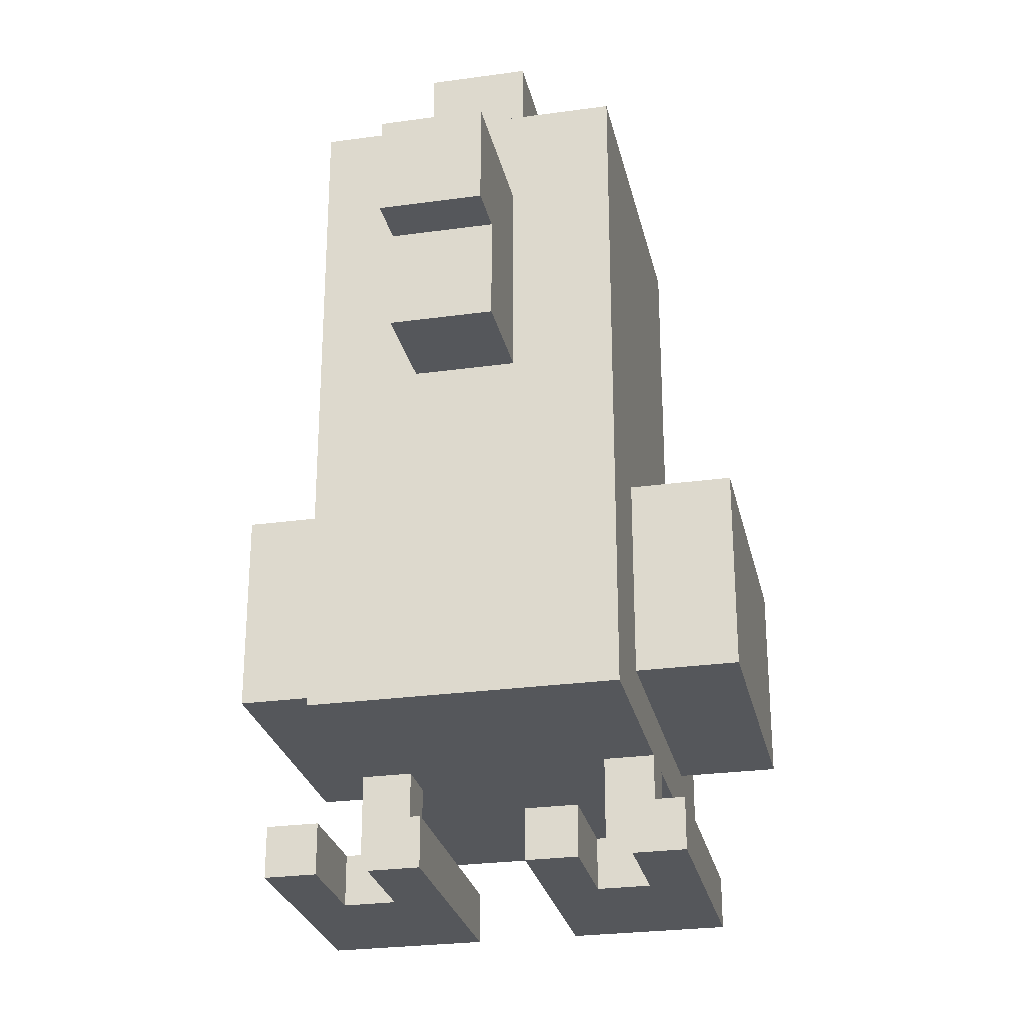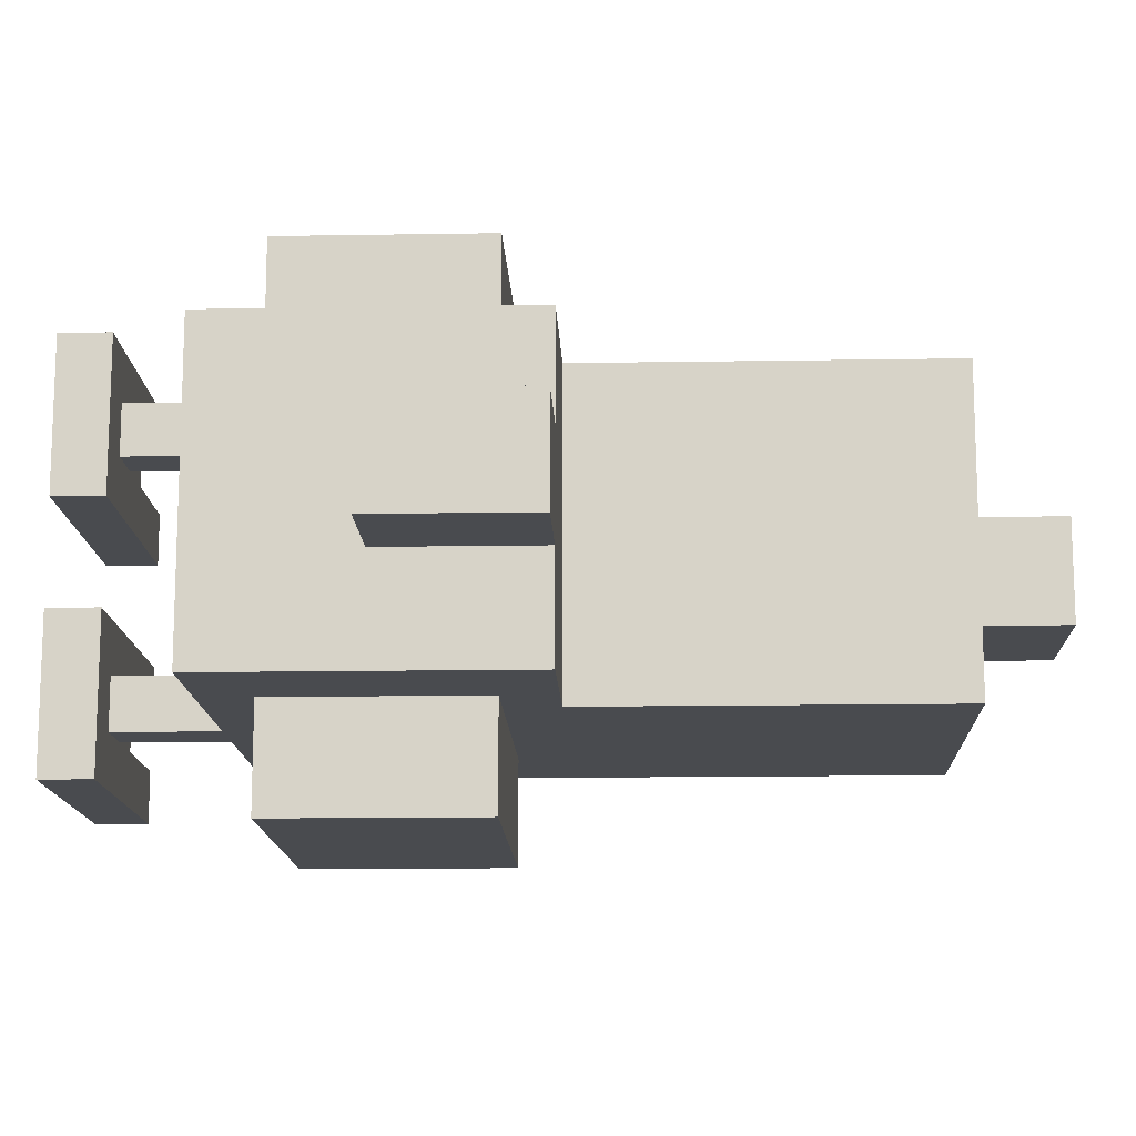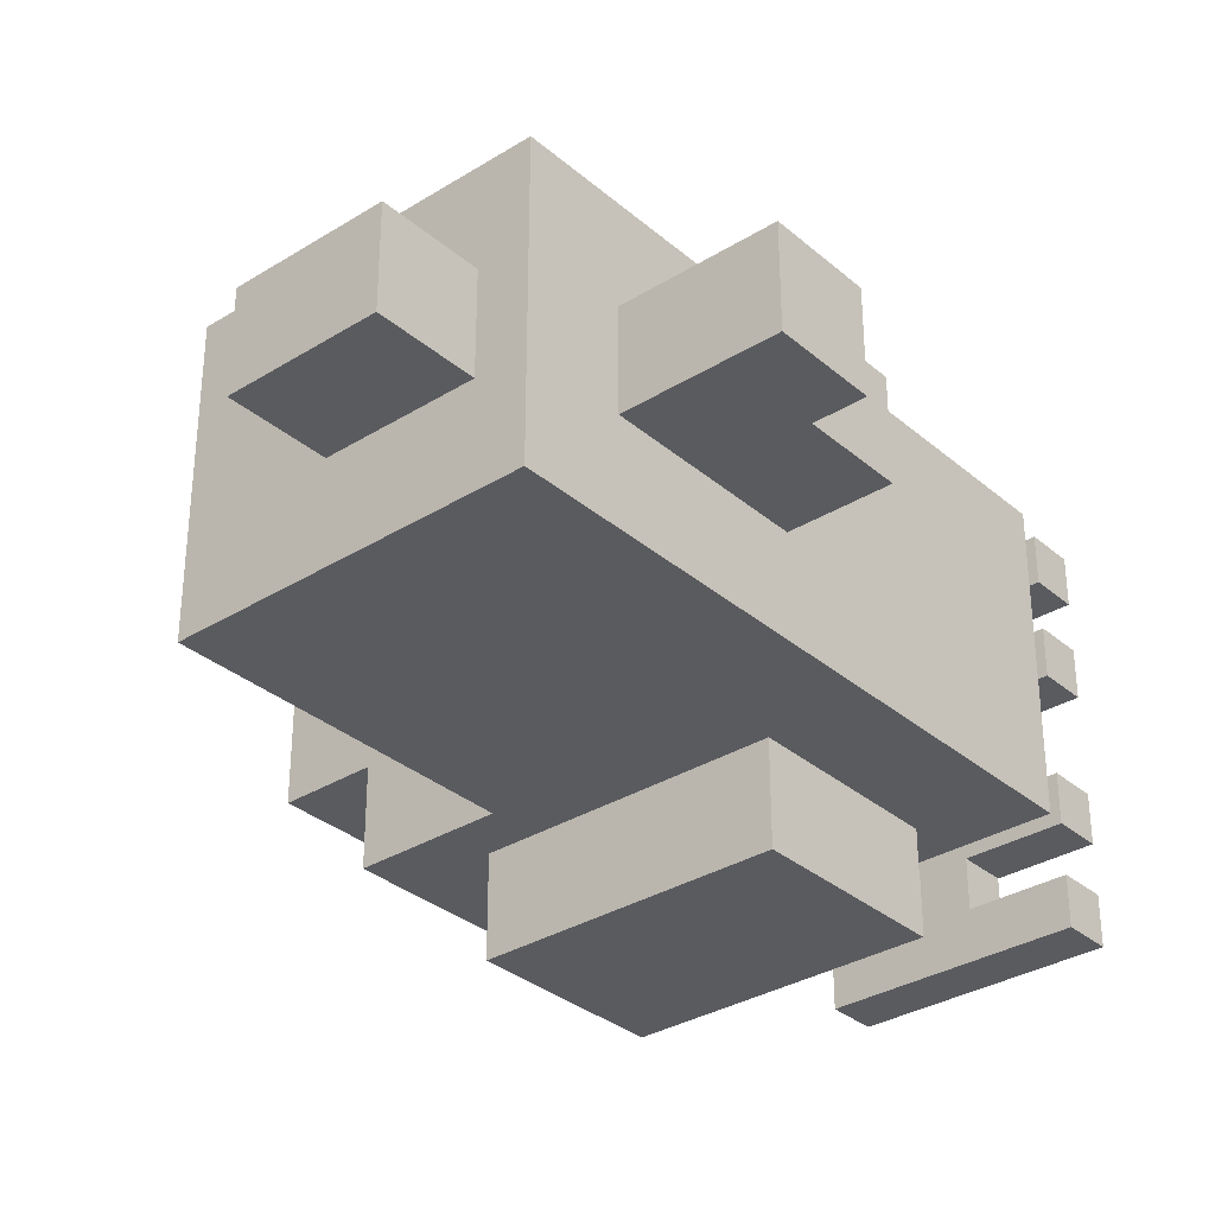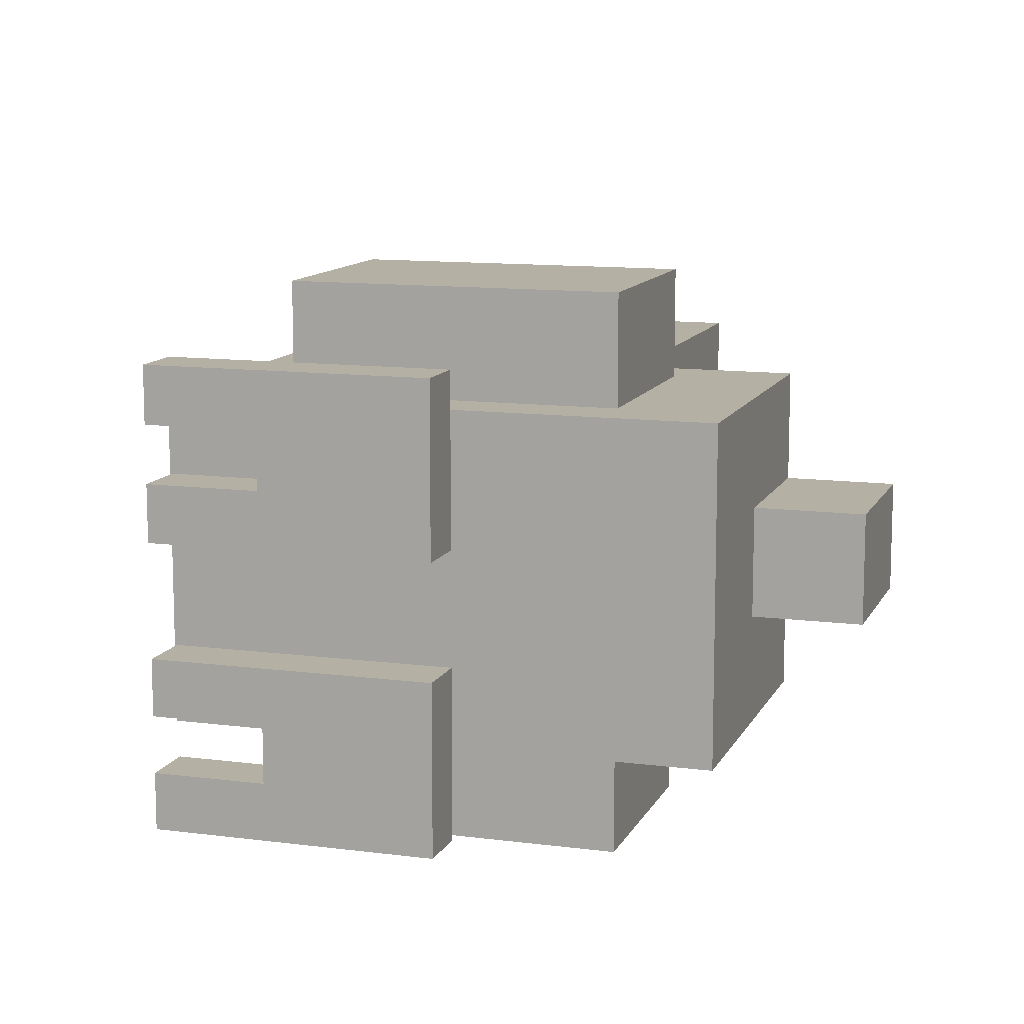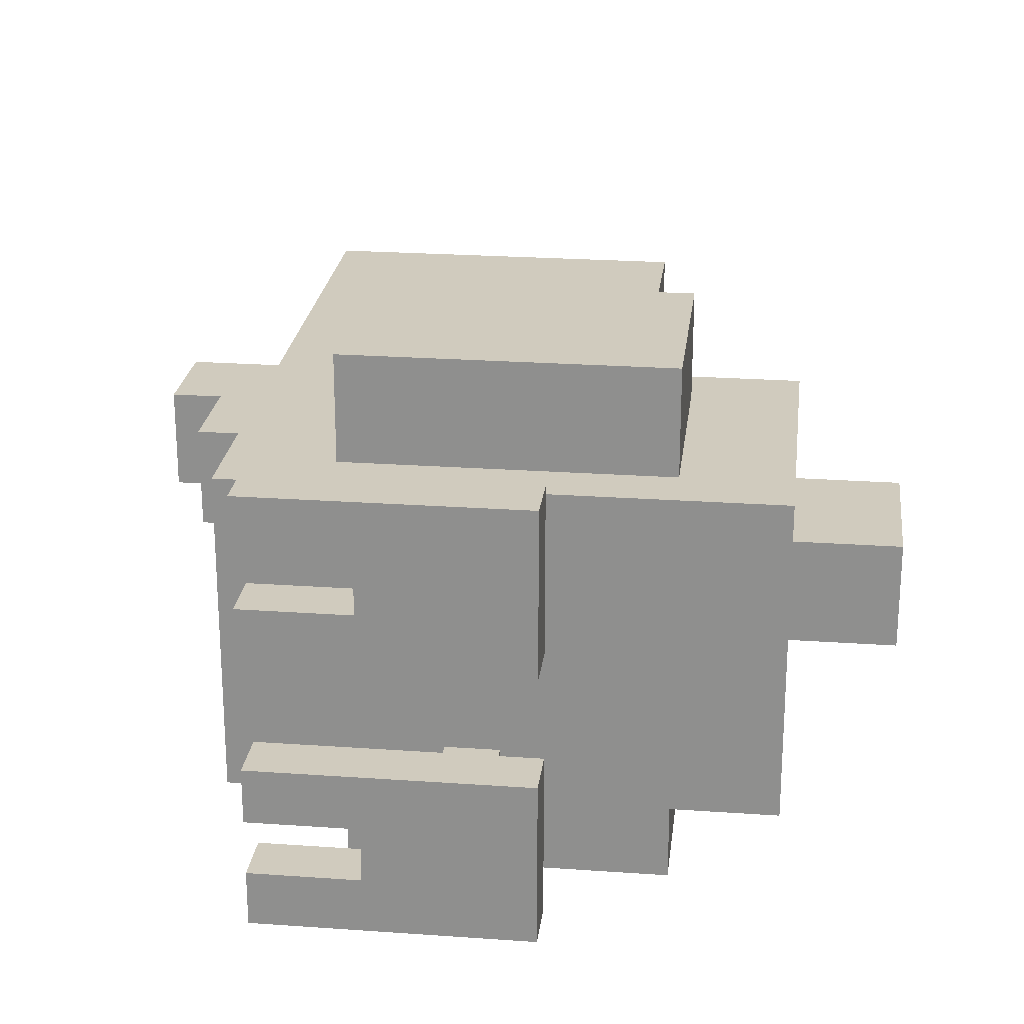
<metadata>
{"format":"obj","ext":"obj","renderer":"f3d","projection":"perspective","resolution":1024,"background":"white","views":[{"elev":-26.8,"azim":-77.8,"up":"+Y"},{"elev":-14.0,"azim":92.1,"up":"+Z"},{"elev":-32.8,"azim":-139.4,"up":"+Z"},{"elev":11.5,"azim":17.7,"up":"+Z"},{"elev":23.6,"azim":6.8,"up":"+Z"}]}
</metadata>
<code>
o
v -0.8 1.2 0
v -0.8 1.2 -0.2
v -0.8 1.4 0
v -0.8 1.4 -0.2
v -0.7 1 0
v -0.7 1 -0.2
v -0.7 1.2 0
v -0.7 1.2 -0.2
v -0.5 0.3 0.2
v -0.5 0.3 -0.4
v -0.5 0.4 0.2
v -0.5 0.4 -0.4
v -0.5 1 0
v -0.5 1 -0.2
v -0.5 1.2 0
v -0.5 1.2 -0.2
v -0.5 1.4 0
v -0.5 1.4 -0.2
v -0.5 1.6 0.2
v -0.5 1.6 -0.4
v -0.4 0 0.3
v -0.4 0 0.2
v -0.4 0 0.1
v -0.4 0 0
v -0.4 0 -0.2
v -0.4 0 -0.3
v -0.4 0 -0.4
v -0.4 0 -0.5
v -0.4 0.1 0.3
v -0.4 0.1 0.2
v -0.4 0.1 0.1
v -0.4 0.1 0
v -0.4 0.1 -0.2
v -0.4 0.1 -0.3
v -0.4 0.1 -0.4
v -0.4 0.1 -0.5
v -0.4 1.6 0
v -0.4 1.6 -0.2
v -0.4 1.8 0
v -0.4 1.8 -0.2
v -0.3 0.4 0.4
v -0.3 0.4 0.3
v -0.3 0.4 0.2
v -0.3 0.4 -0.4
v -0.3 0.4 -0.5
v -0.3 0.4 -0.6
v -0.3 0.8 0.4
v -0.3 0.8 0.3
v -0.3 0.8 0.2
v -0.3 0.8 -0.4
v -0.3 0.8 -0.5
v -0.3 0.8 -0.6
v -0.2 0 0.2
v -0.2 0 0.1
v -0.2 0 -0.3
v -0.2 0 -0.4
v -0.2 0.1 0.2
v -0.2 0.1 0.1
v -0.2 0.1 -0.3
v -0.2 0.1 -0.4
v -0.1 0.1 0.2
v -0.1 0.1 0.1
v -0.1 0.1 -0.3
v -0.1 0.1 -0.4
v -0.1 0.3 0.2
v -0.1 0.3 0.1
v -0.1 0.3 -0.3
v -0.1 0.3 -0.4
v -0.1 1.6 0
v -0.1 1.6 -0.2
v -0.1 1.8 0
v -0.1 1.8 -0.2
v 5.96e-08 0.1 0.2
v 5.96e-08 0.1 0.1
v 5.96e-08 0.1 -0.3
v 5.96e-08 0.1 -0.4
v 5.96e-08 0.3 0.2
v 5.96e-08 0.3 0.1
v 5.96e-08 0.3 -0.3
v 5.96e-08 0.3 -0.4
v 0.1 0 0.3
v 0.1 0 0
v 0.1 0 -0.2
v 0.1 0 -0.5
v 0.1 0.1 0.3
v 0.1 0.1 0
v 0.1 0.1 -0.2
v 0.1 0.1 -0.5
v 0.2 0.9 0.2
v 0.2 0.9 -0.4
v 0.2 1.6 0.2
v 0.2 1.6 -0.4
v 0.3 0.4 0.4
v 0.3 0.4 0.3
v 0.3 0.4 0.2
v 0.3 0.4 -0.4
v 0.3 0.4 -0.5
v 0.3 0.4 -0.6
v 0.3 0.8 0.4
v 0.3 0.8 0.3
v 0.3 0.8 0.2
v 0.3 0.8 -0.4
v 0.3 0.8 -0.5
v 0.3 0.8 -0.6
v 0.5 0.3 0.2
v 0.5 0.3 -0.4
v 0.5 0.4 0.2
v 0.5 0.4 -0.4
v 0.5 0.6 0
v 0.5 0.6 -0.2
v 0.5 0.9 0.2
v 0.5 0.9 0
v 0.5 0.9 -0.2
v 0.5 0.9 -0.4
v 0.7 0.6 0
v 0.7 0.6 -0.2
v 0.7 0.9 0
v 0.7 0.9 -0.2
v -0.3 0.4 0.4
v -0.3 0.8 0.4
v 0.3 0.4 0.4
v 0.3 0.8 0.4
v -0.4 0 0.3
v -0.4 0.1 0.3
v 0.1 0 0.3
v 0.1 0.1 0.3
v -0.5 0.3 0.2
v -0.5 0.4 0.2
v -0.5 1.6 0.2
v -0.3 0.4 0.2
v -0.3 0.8 0.2
v -0.3 1.3 0.2
v -0.3 1.4 0.2
v -0.2 1.3 0.2
v -0.2 1.4 0.2
v -0.1 0.1 0.2
v -0.1 0.3 0.2
v 5.96e-08 0.1 0.2
v 5.96e-08 0.3 0.2
v 0.2 0.9 0.2
v 0.2 1.6 0.2
v 0.3 0.4 0.2
v 0.3 0.8 0.2
v 0.5 0.3 0.2
v 0.5 0.4 0.2
v 0.5 0.9 0.2
v -0.4 0 0.1
v -0.4 0.1 0.1
v -0.2 0 0.1
v -0.2 0.1 0.1
v -0.8 1.2 0
v -0.8 1.4 0
v -0.7 1 0
v -0.7 1.2 0
v -0.5 1 0
v -0.5 1.2 0
v -0.5 1.4 0
v -0.4 1.6 0
v -0.4 1.8 0
v -0.1 1.6 0
v -0.1 1.8 0
v 0.5 0.6 0
v 0.5 0.9 0
v 0.7 0.6 0
v 0.7 0.9 0
v -0.4 0 -0.2
v -0.4 0.1 -0.2
v 0.1 0 -0.2
v 0.1 0.1 -0.2
v -0.1 0.1 -0.3
v -0.1 0.3 -0.3
v 5.96e-08 0.1 -0.3
v 5.96e-08 0.3 -0.3
v -0.4 0 -0.4
v -0.4 0.1 -0.4
v -0.2 0 -0.4
v -0.2 0.1 -0.4
v -0.4 0 0.2
v -0.4 0.1 0.2
v -0.2 0 0.2
v -0.2 0.1 0.2
v -0.1 0.1 0.1
v -0.1 0.3 0.1
v 5.96e-08 0.1 0.1
v 5.96e-08 0.3 0.1
v -0.4 0 0
v -0.4 0.1 0
v 0.1 0 0
v 0.1 0.1 0
v -0.8 1.2 -0.2
v -0.8 1.4 -0.2
v -0.7 1 -0.2
v -0.7 1.2 -0.2
v -0.5 1 -0.2
v -0.5 1.2 -0.2
v -0.5 1.4 -0.2
v -0.4 1.6 -0.2
v -0.4 1.8 -0.2
v -0.1 1.6 -0.2
v -0.1 1.8 -0.2
v 0.5 0.6 -0.2
v 0.5 0.9 -0.2
v 0.7 0.6 -0.2
v 0.7 0.9 -0.2
v -0.4 0 -0.3
v -0.4 0.1 -0.3
v -0.2 0 -0.3
v -0.2 0.1 -0.3
v -0.5 0.3 -0.4
v -0.5 0.4 -0.4
v -0.5 1.6 -0.4
v -0.3 0.4 -0.4
v -0.3 0.8 -0.4
v -0.3 1.3 -0.4
v -0.3 1.4 -0.4
v -0.2 1.3 -0.4
v -0.2 1.4 -0.4
v -0.1 0.1 -0.4
v -0.1 0.3 -0.4
v 5.96e-08 0.1 -0.4
v 5.96e-08 0.3 -0.4
v 0.2 0.9 -0.4
v 0.2 1.6 -0.4
v 0.3 0.4 -0.4
v 0.3 0.8 -0.4
v 0.5 0.3 -0.4
v 0.5 0.4 -0.4
v 0.5 0.9 -0.4
v -0.4 0 -0.5
v -0.4 0.1 -0.5
v 0.1 0 -0.5
v 0.1 0.1 -0.5
v -0.3 0.4 -0.6
v -0.3 0.8 -0.6
v 0.3 0.4 -0.6
v 0.3 0.8 -0.6
v -0.4 0 0.3
v 0.1 0 0.3
v -0.4 0 0.2
v -0.2 0 0.2
v -0.4 0 0.1
v -0.2 0 0.1
v -0.4 0 0
v 0.1 0 0
v -0.4 0 -0.2
v 0.1 0 -0.2
v -0.4 0 -0.3
v -0.2 0 -0.3
v -0.4 0 -0.4
v -0.2 0 -0.4
v -0.4 0 -0.5
v 0.1 0 -0.5
v -0.5 0.3 0.2
v -0.1 0.3 0.2
v 5.96e-08 0.3 0.2
v 0.5 0.3 0.2
v -0.1 0.3 0.1
v 5.96e-08 0.3 0.1
v -0.1 0.3 -0.3
v 5.96e-08 0.3 -0.3
v -0.5 0.3 -0.4
v -0.1 0.3 -0.4
v 5.96e-08 0.3 -0.4
v 0.5 0.3 -0.4
v -0.3 0.4 0.4
v 0.3 0.4 0.4
v -0.3 0.4 0.3
v 0.3 0.4 0.3
v -0.3 0.4 0.2
v 0.3 0.4 0.2
v -0.3 0.4 -0.4
v 0.3 0.4 -0.4
v -0.3 0.4 -0.5
v 0.3 0.4 -0.5
v -0.3 0.4 -0.6
v 0.3 0.4 -0.6
v 0.5 0.6 0
v 0.7 0.6 0
v 0.5 0.6 -0.2
v 0.7 0.6 -0.2
v -0.7 1 0
v -0.5 1 0
v -0.7 1 -0.2
v -0.5 1 -0.2
v -0.8 1.2 0
v -0.7 1.2 0
v -0.8 1.2 -0.2
v -0.7 1.2 -0.2
v -0.4 0.1 0.3
v 0.1 0.1 0.3
v -0.4 0.1 0.2
v -0.2 0.1 0.2
v -0.1 0.1 0.2
v 5.96e-08 0.1 0.2
v -0.4 0.1 0.1
v -0.2 0.1 0.1
v -0.1 0.1 0.1
v 5.96e-08 0.1 0.1
v -0.4 0.1 0
v 0.1 0.1 0
v -0.4 0.1 -0.2
v 0.1 0.1 -0.2
v -0.4 0.1 -0.3
v -0.2 0.1 -0.3
v -0.1 0.1 -0.3
v 5.96e-08 0.1 -0.3
v -0.4 0.1 -0.4
v -0.2 0.1 -0.4
v -0.1 0.1 -0.4
v 5.96e-08 0.1 -0.4
v -0.4 0.1 -0.5
v 0.1 0.1 -0.5
v -0.3 0.8 0.4
v 0.3 0.8 0.4
v -0.3 0.8 0.3
v 0.3 0.8 0.3
v -0.3 0.8 0.2
v 0.3 0.8 0.2
v -0.3 0.8 -0.4
v 0.3 0.8 -0.4
v -0.3 0.8 -0.5
v 0.3 0.8 -0.5
v -0.3 0.8 -0.6
v 0.3 0.8 -0.6
v 0.2 0.9 0.2
v 0.5 0.9 0.2
v 0.5 0.9 0
v 0.7 0.9 0
v 0.5 0.9 -0.2
v 0.7 0.9 -0.2
v 0.2 0.9 -0.4
v 0.5 0.9 -0.4
v -0.8 1.4 0
v -0.5 1.4 0
v -0.8 1.4 -0.2
v -0.5 1.4 -0.2
v -0.5 1.6 0.2
v 0.2 1.6 0.2
v -0.4 1.6 0
v -0.1 1.6 0
v -0.4 1.6 -0.2
v -0.1 1.6 -0.2
v -0.5 1.6 -0.4
v 0.2 1.6 -0.4
v -0.4 1.8 0
v -0.1 1.8 0
v -0.4 1.8 -0.2
v -0.1 1.8 -0.2
f 3 2 1
f 4 2 3
f 7 6 5
f 8 6 7
f 11 10 9
f 12 10 11
f 13 12 11
f 14 12 13
f 15 13 11
f 16 12 14
f 17 15 11
f 18 12 16
f 19 17 11
f 19 18 17
f 20 12 18
f 20 18 19
f 29 22 21
f 30 22 29
f 31 24 23
f 32 24 31
f 33 26 25
f 34 26 33
f 35 28 27
f 36 28 35
f 39 38 37
f 40 38 39
f 47 42 41
f 48 43 42
f 48 42 47
f 49 43 48
f 50 45 44
f 51 46 45
f 51 45 50
f 52 46 51
f 57 54 53
f 58 54 57
f 59 56 55
f 60 56 59
f 65 62 61
f 66 62 65
f 67 64 63
f 68 64 67
f 69 70 71
f 71 70 72
f 73 74 77
f 77 74 78
f 75 76 79
f 79 76 80
f 81 82 85
f 85 82 86
f 83 84 87
f 87 84 88
f 89 90 91
f 91 90 92
f 93 94 99
f 94 95 100
f 99 94 100
f 100 95 101
f 96 97 102
f 97 98 103
f 102 97 103
f 103 98 104
f 105 106 107
f 107 106 108
f 107 108 109
f 109 108 110
f 107 109 111
f 111 109 112
f 110 108 113
f 113 108 114
f 115 116 117
f 117 116 118
f 121 120 119
f 122 120 121
f 125 124 123
f 126 124 125
f 130 128 127
f 130 129 128
f 131 129 130
f 132 129 131
f 133 129 132
f 134 132 131
f 134 133 132
f 135 129 133
f 135 133 134
f 137 130 127
f 138 137 136
f 139 130 137
f 139 137 138
f 140 134 131
f 140 135 134
f 141 129 135
f 141 135 140
f 142 130 139
f 143 140 131
f 144 142 139
f 145 143 142
f 145 142 144
f 146 140 143
f 146 143 145
f 149 148 147
f 150 148 149
f 154 152 151
f 155 154 153
f 156 152 154
f 156 154 155
f 157 152 156
f 160 159 158
f 161 159 160
f 164 163 162
f 165 163 164
f 168 167 166
f 169 167 168
f 172 171 170
f 173 171 172
f 176 175 174
f 177 175 176
f 178 179 180
f 180 179 181
f 182 183 184
f 184 183 185
f 186 187 188
f 188 187 189
f 190 191 193
f 192 193 194
f 193 191 195
f 194 193 195
f 195 191 196
f 197 198 199
f 199 198 200
f 201 202 203
f 203 202 204
f 205 206 207
f 207 206 208
f 209 210 212
f 210 211 212
f 212 211 213
f 213 211 214
f 214 211 215
f 213 214 216
f 214 215 216
f 215 211 217
f 216 215 217
f 209 212 219
f 218 219 220
f 219 212 221
f 220 219 221
f 213 216 222
f 216 217 222
f 217 211 223
f 222 217 223
f 221 212 224
f 213 222 225
f 221 224 226
f 224 225 227
f 226 224 227
f 225 222 228
f 227 225 228
f 229 230 231
f 231 230 232
f 233 234 235
f 235 234 236
f 239 238 237
f 240 238 239
f 242 238 240
f 243 242 241
f 244 238 242
f 244 242 243
f 247 246 245
f 248 246 247
f 250 246 248
f 251 250 249
f 252 246 250
f 252 250 251
f 257 254 253
f 258 256 255
f 259 257 253
f 259 258 257
f 260 256 258
f 260 258 259
f 261 259 253
f 262 259 261
f 263 256 260
f 264 256 263
f 267 266 265
f 268 266 267
f 269 268 267
f 270 268 269
f 273 272 271
f 274 272 273
f 275 274 273
f 276 274 275
f 279 278 277
f 280 278 279
f 283 282 281
f 284 282 283
f 287 286 285
f 288 286 287
f 289 290 291
f 291 290 292
f 292 290 293
f 293 290 294
f 292 293 296
f 296 293 297
f 294 290 298
f 296 297 299
f 297 298 299
f 295 296 299
f 298 290 300
f 299 298 300
f 301 302 303
f 303 302 304
f 304 302 305
f 305 302 306
f 304 305 308
f 308 305 309
f 306 302 310
f 308 309 311
f 309 310 311
f 307 308 311
f 310 302 312
f 311 310 312
f 313 314 315
f 315 314 316
f 315 316 317
f 317 316 318
f 319 320 321
f 321 320 322
f 321 322 323
f 323 322 324
f 325 326 327
f 325 327 329
f 327 328 329
f 329 328 330
f 325 329 331
f 331 329 332
f 333 334 335
f 335 334 336
f 337 338 339
f 339 338 340
f 337 339 341
f 340 338 342
f 337 341 343
f 341 342 343
f 342 338 344
f 343 342 344
f 345 346 347
f 347 346 348

</code>
